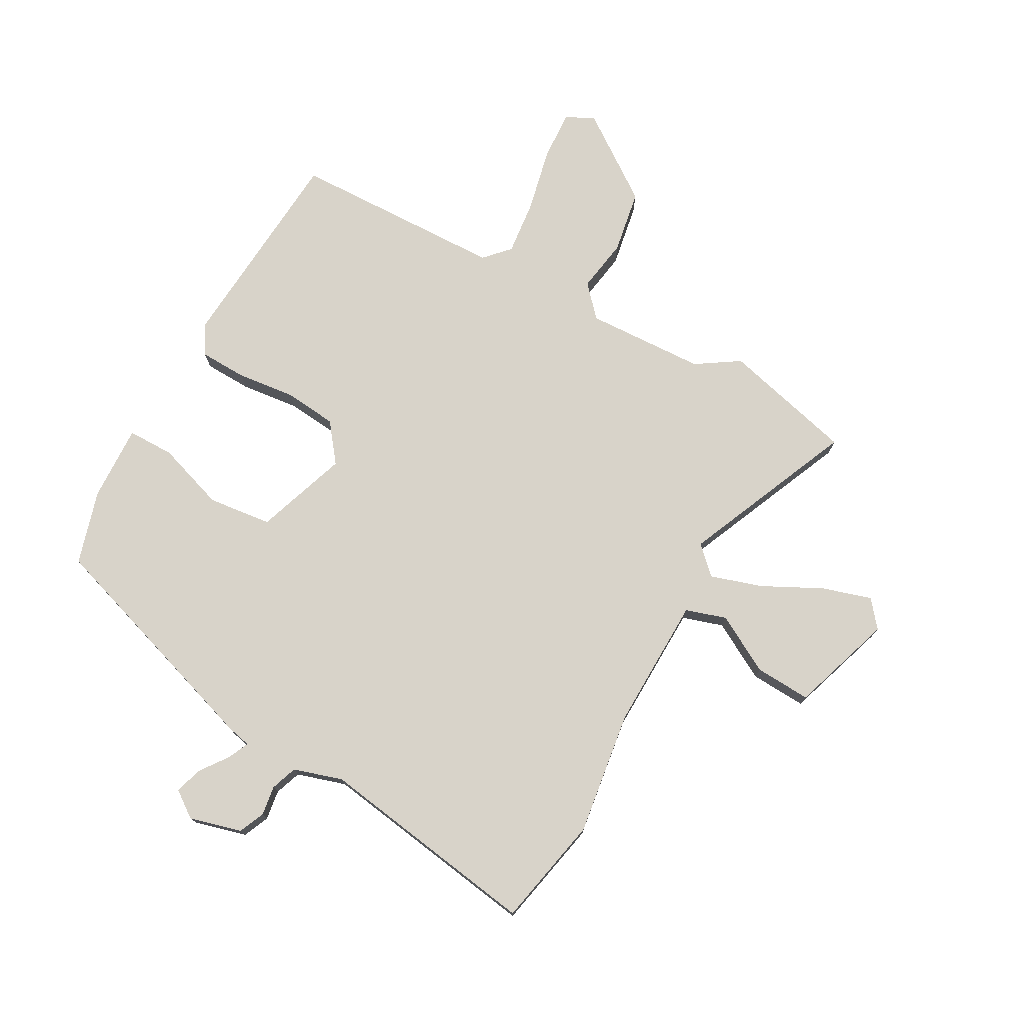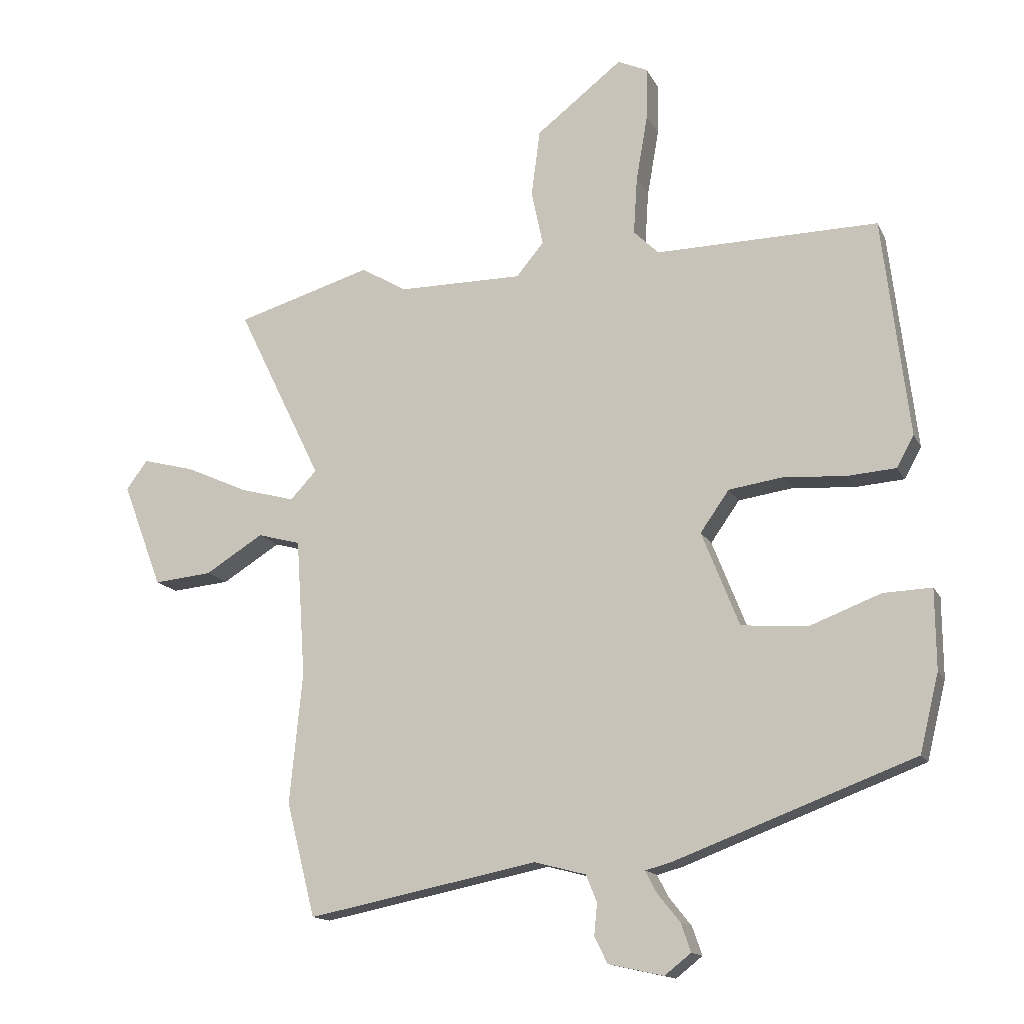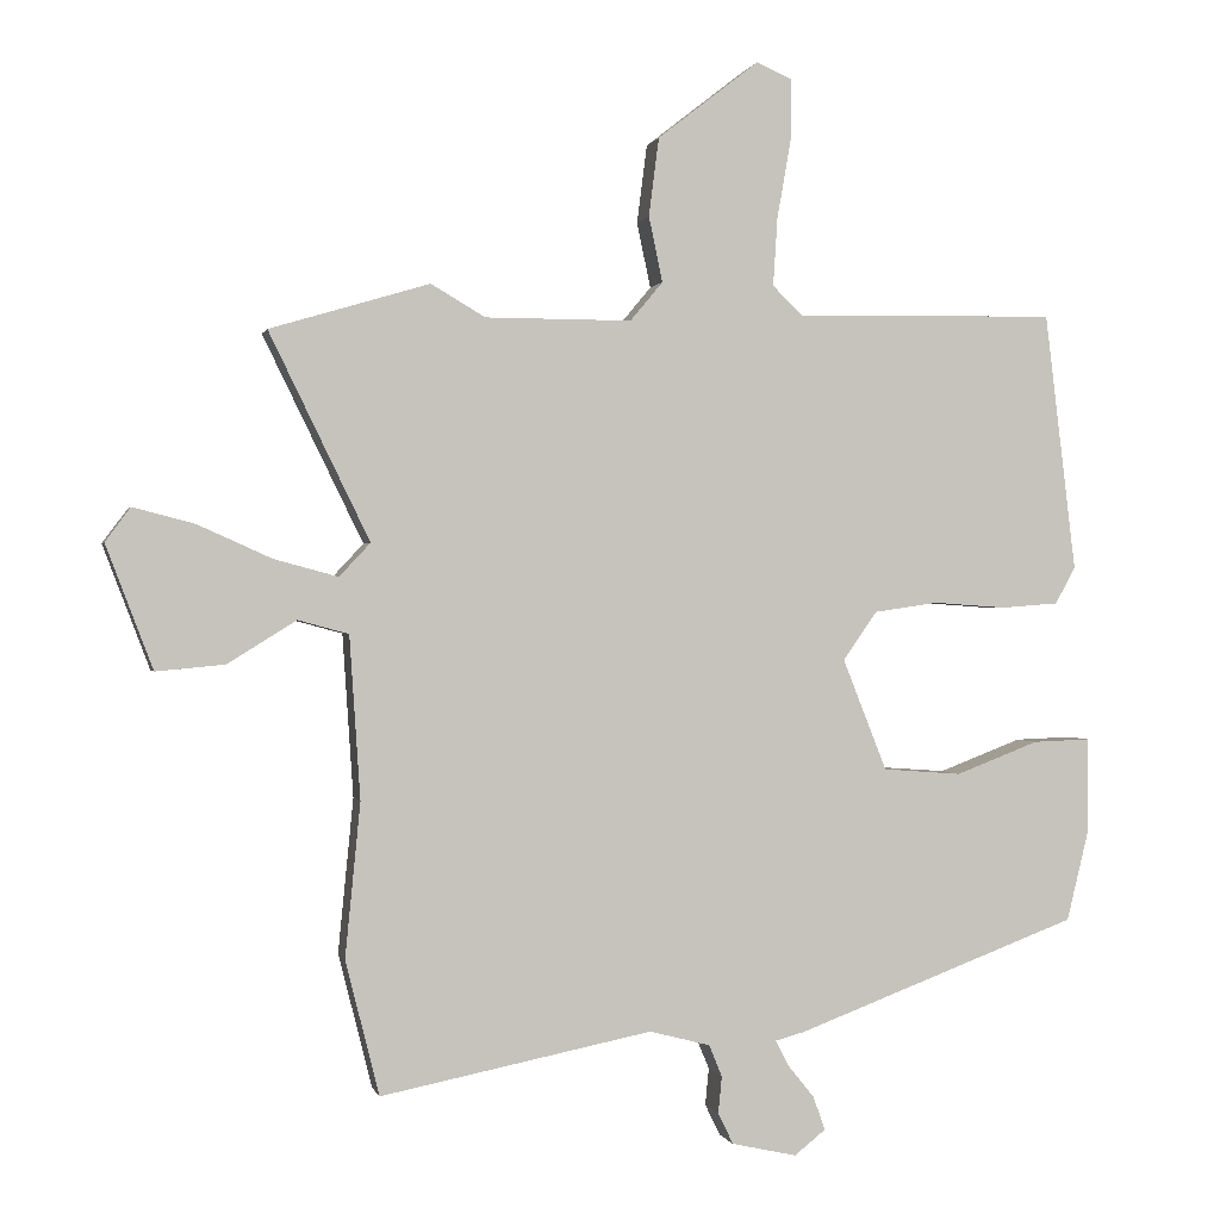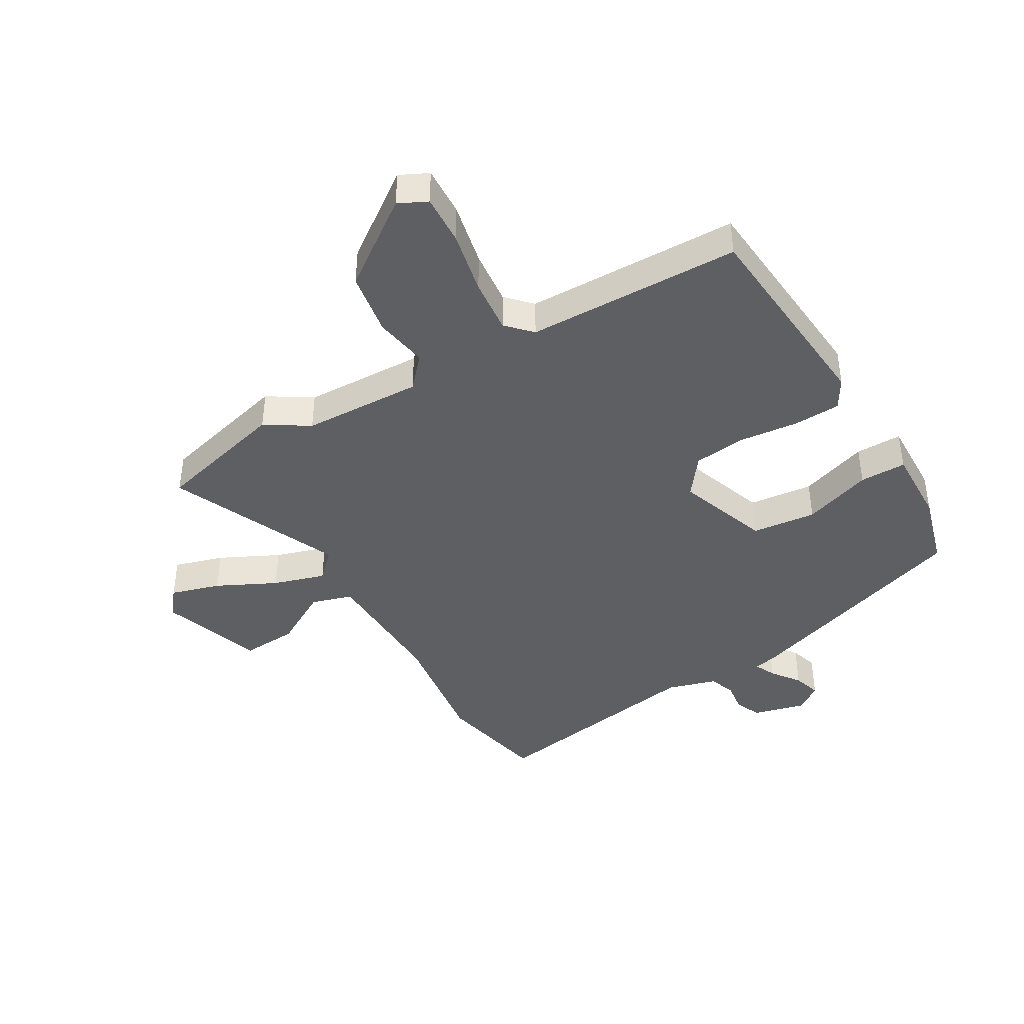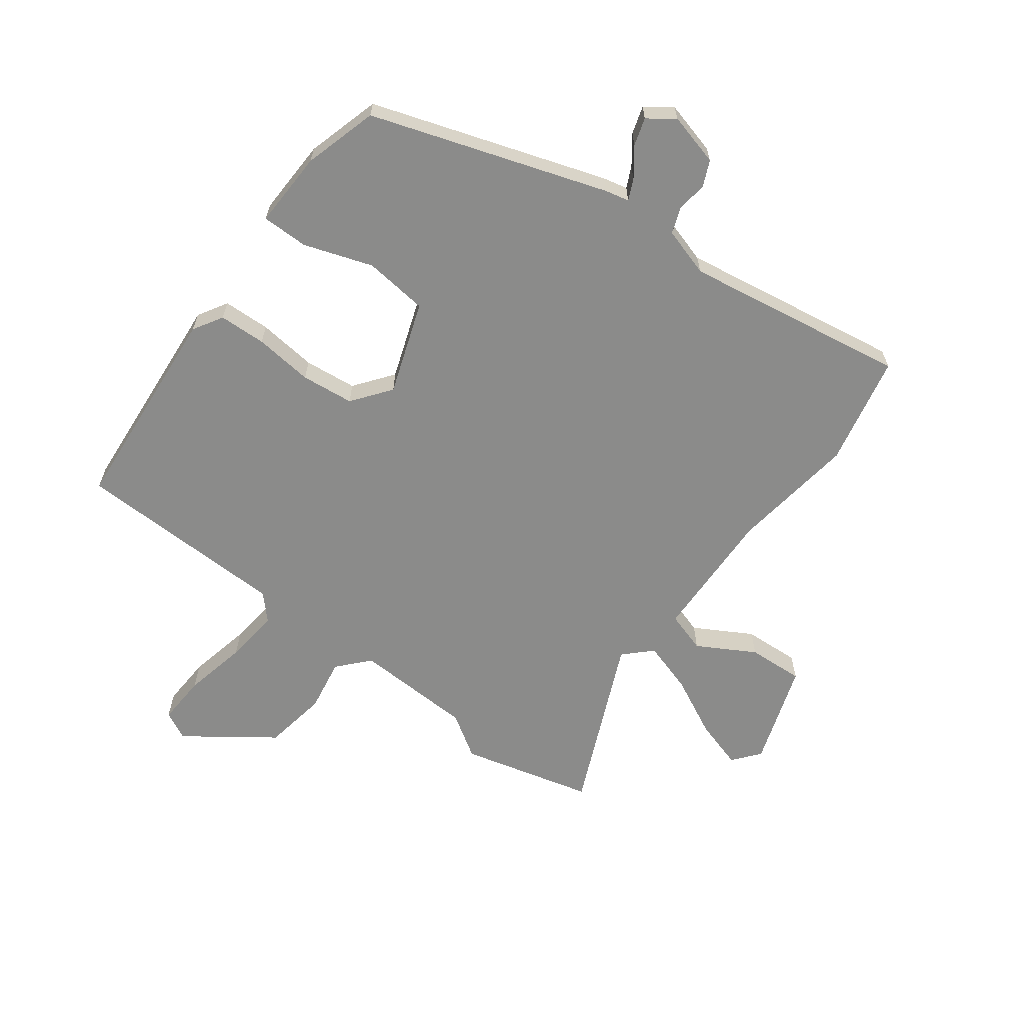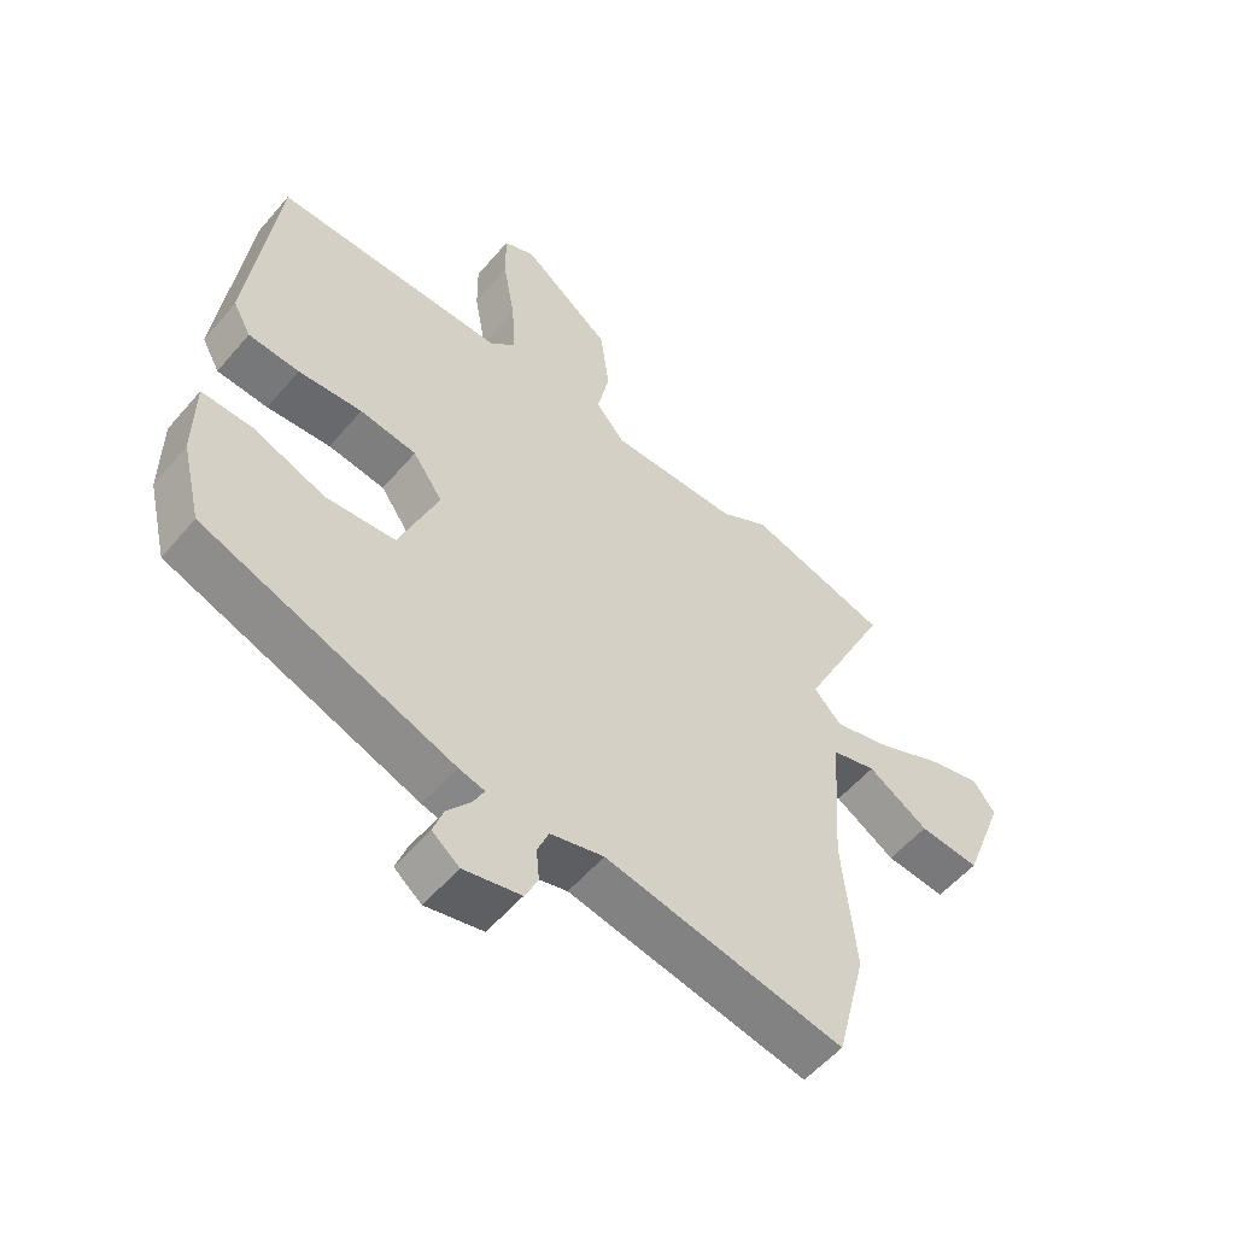
<metadata>
{"format":"obj","ext":"obj","renderer":"f3d","projection":"perspective","resolution":1024,"background":"white","views":[{"elev":75.8,"azim":-153.6,"up":"+Y"},{"elev":-14.5,"azim":18.6,"up":"+Z"},{"elev":0.2,"azim":-13.0,"up":"+Z"},{"elev":-41.9,"azim":28.3,"up":"+Y"},{"elev":-63.7,"azim":141.1,"up":"+Y"},{"elev":-55.0,"azim":140.4,"up":"+Z"}]}
</metadata>
<code>
v 0.507 0.07 -0.358
v 0.115 0.07 -0.505
v 0.074 0.07 -0.516
v 0.092 0.07 -0.551
v 0.129 0.07 -0.597
v 0.145 0.07 -0.643
v 0.102 0.07 -0.677
v 0.012 0.07 -0.657
v -0.009 0.07 -0.614
v -0.004 0.07 -0.563
v -0.022 0.07 -0.519
v -0.106 0.07 -0.497
v -0.482 0.07 -0.572
v -0.529 0.07 -0.386
v -0.508 0.07 -0.173
v -0.523 0.07 0.052
v -0.593 0.07 0.071
v -0.688 0.07 0.012
v -0.783 0.07 0.003
v -0.848 0.07 0.174
v -0.813 0.07 0.221
v -0.728 0.07 0.199
v -0.626 0.07 0.153
v -0.537 0.07 0.129
v -0.494 0.07 0.175
v -0.633 0.07 0.46
v -0.412 0.07 0.526
v -0.337 0.07 0.482
v -0.134 0.07 0.482
v -0.089 0.07 0.536
v -0.108 0.07 0.626
v -0.094 0.07 0.735
v 0.047 0.07 0.845
v 0.096 0.07 0.823
v 0.095 0.07 0.738
v 0.076 0.07 0.629
v 0.07 0.07 0.535
v 0.111 0.07 0.495
v 0.474 0.07 0.501
v 0.517 0.07 0.144
v 0.489 0.07 0.093
v 0.409 0.07 0.087
v 0.309 0.07 0.094
v 0.22 0.07 0.081
v 0.173 0.07 0.014
v 0.234 0.07 -0.14
v 0.343 0.07 -0.148
v 0.458 0.07 -0.104
v 0.537 0.07 -0.101
v 0.538 0.07 -0.231
v 0.507 0 -0.358
v 0.115 0 -0.505
v 0.074 0 -0.516
v 0.092 0 -0.551
v 0.129 0 -0.597
v 0.145 0 -0.643
v 0.102 0 -0.677
v 0.012 0 -0.657
v -0.009 0 -0.614
v -0.004 0 -0.563
v -0.022 0 -0.519
v -0.106 0 -0.497
v -0.482 0 -0.572
v -0.529 0 -0.386
v -0.508 0 -0.173
v -0.523 0 0.052
v -0.593 0 0.071
v -0.688 0 0.012
v -0.783 0 0.003
v -0.848 0 0.174
v -0.813 0 0.221
v -0.728 0 0.199
v -0.626 0 0.153
v -0.537 0 0.129
v -0.494 0 0.175
v -0.633 0 0.46
v -0.412 0 0.526
v -0.337 0 0.482
v -0.134 0 0.482
v -0.089 0 0.536
v -0.108 0 0.626
v -0.094 0 0.735
v 0.047 0 0.845
v 0.096 0 0.823
v 0.095 0 0.738
v 0.076 0 0.629
v 0.07 0 0.535
v 0.111 0 0.495
v 0.474 0 0.501
v 0.517 0 0.144
v 0.489 0 0.093
v 0.409 0 0.087
v 0.309 0 0.094
v 0.22 0 0.081
v 0.173 0 0.014
v 0.234 0 -0.14
v 0.343 0 -0.148
v 0.458 0 -0.104
v 0.537 0 -0.101
v 0.538 0 -0.231
f 47 48 49 50
f 46 47 50 1
f 40 41 42 43
f 38 39 40 43
f 37 38 43 44
f 33 34 35 36
f 33 36 37
f 30 31 32 33
f 30 33 37
f 29 30 37 44
f 25 26 27 28
f 25 28 29 44
f 20 21 22 23
f 20 23 24
f 17 18 19 20
f 16 17 20 24
f 12 13 14 15
f 11 12 15 16
f 7 8 9 10
f 7 10 11
f 4 5 6 7
f 3 4 7 11
f 46 1 2 3
f 45 46 3 11
f 25 44 45
f 24 25 45
f 11 16 24 45
f 100 99 98 97
f 51 100 97 96
f 93 92 91 90
f 93 90 89 88
f 94 93 88 87
f 86 85 84 83
f 87 86 83
f 83 82 81 80
f 87 83 80
f 94 87 80 79
f 78 77 76 75
f 94 79 78 75
f 73 72 71 70
f 74 73 70
f 70 69 68 67
f 74 70 67 66
f 65 64 63 62
f 66 65 62 61
f 60 59 58 57
f 61 60 57
f 57 56 55 54
f 61 57 54 53
f 53 52 51 96
f 61 53 96 95
f 95 94 75
f 95 75 74
f 95 74 66 61
f 1 51 52 2
f 2 52 53 3
f 3 53 54 4
f 4 54 55 5
f 5 55 56 6
f 6 56 57 7
f 7 57 58 8
f 8 58 59 9
f 9 59 60 10
f 10 60 61 11
f 11 61 62 12
f 12 62 63 13
f 13 63 64 14
f 14 64 65 15
f 15 65 66 16
f 16 66 67 17
f 17 67 68 18
f 18 68 69 19
f 19 69 70 20
f 20 70 71 21
f 21 71 72 22
f 22 72 73 23
f 23 73 74 24
f 24 74 75 25
f 25 75 76 26
f 26 76 77 27
f 27 77 78 28
f 28 78 79 29
f 29 79 80 30
f 30 80 81 31
f 31 81 82 32
f 32 82 83 33
f 33 83 84 34
f 34 84 85 35
f 35 85 86 36
f 36 86 87 37
f 37 87 88 38
f 38 88 89 39
f 39 89 90 40
f 40 90 91 41
f 41 91 92 42
f 42 92 93 43
f 43 93 94 44
f 44 94 95 45
f 45 95 96 46
f 46 96 97 47
f 47 97 98 48
f 48 98 99 49
f 49 99 100 50
f 50 100 51 1

</code>
